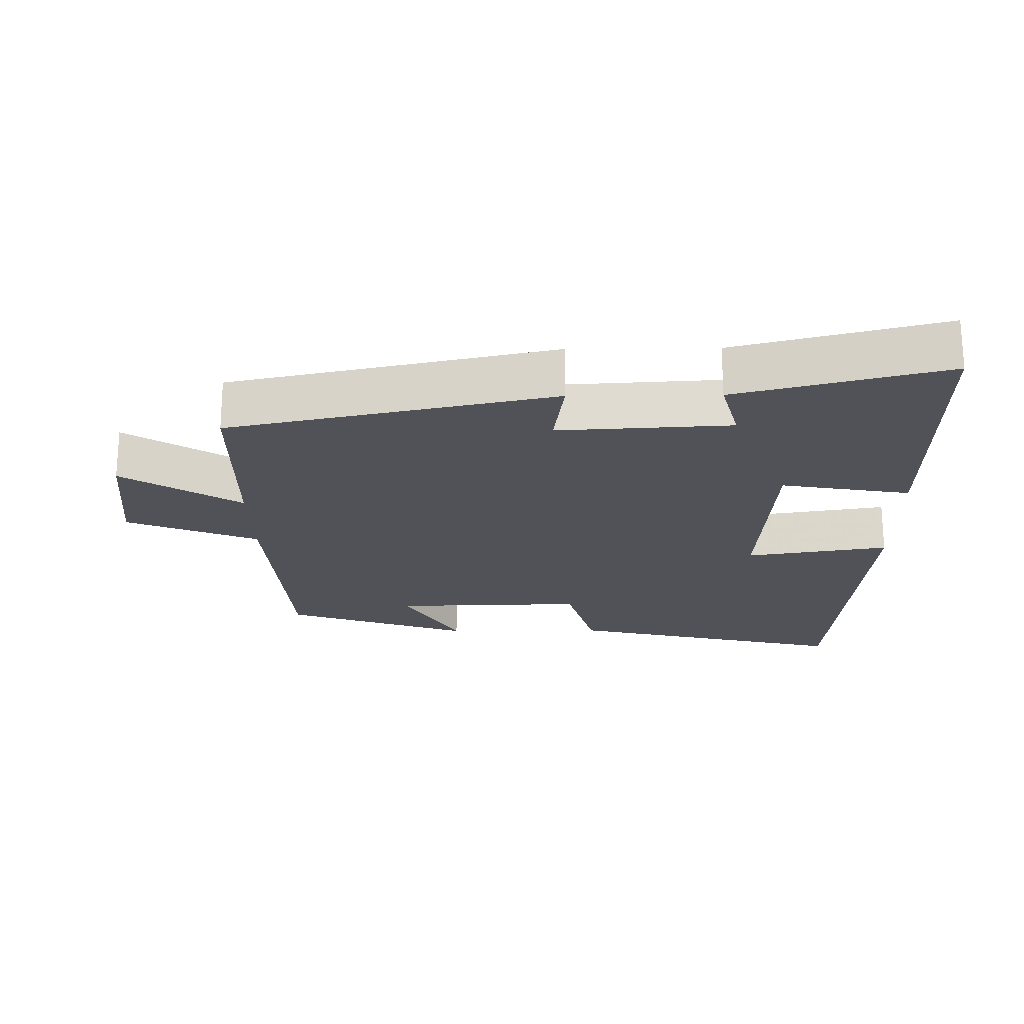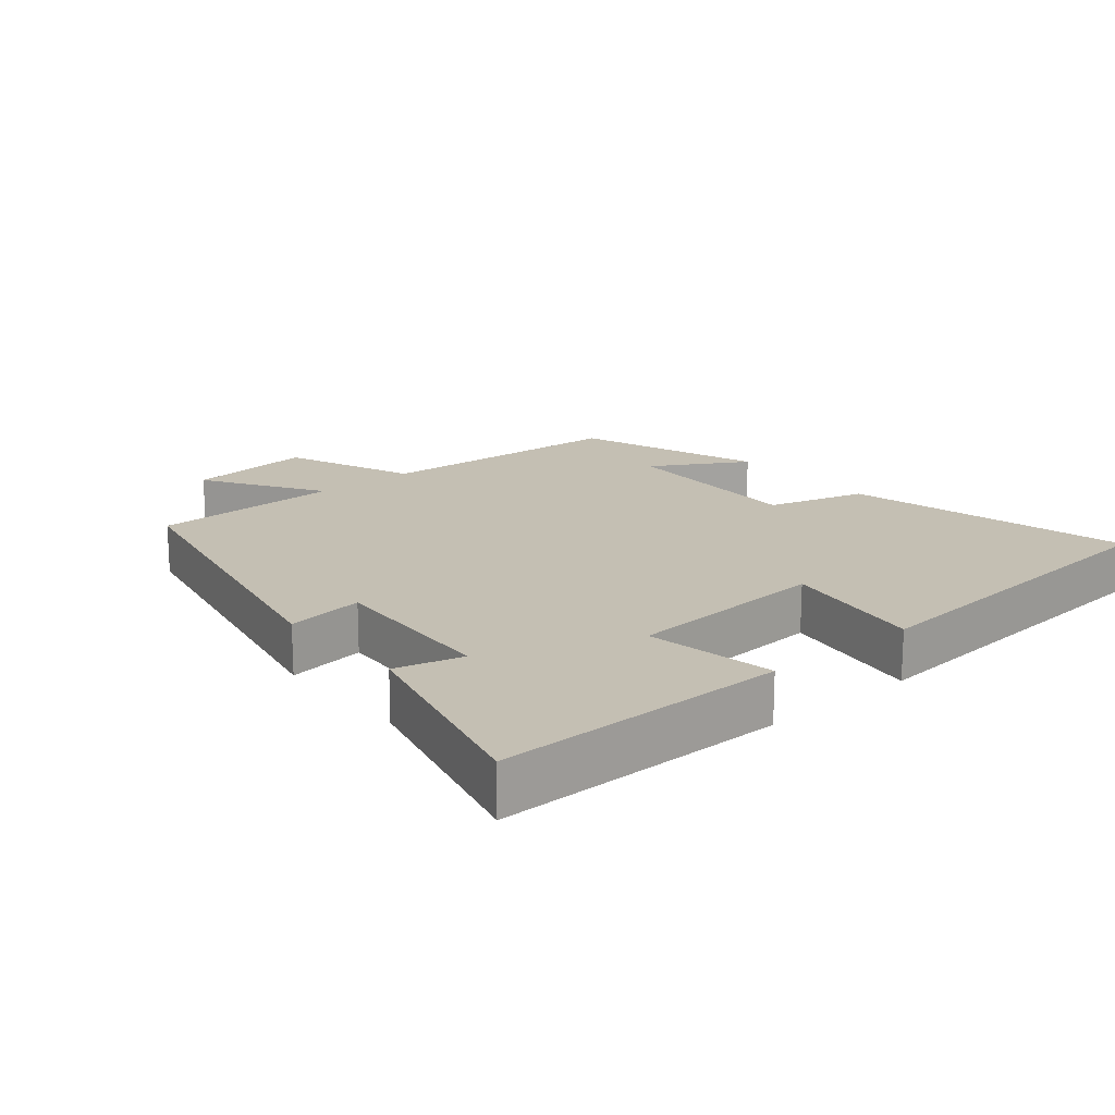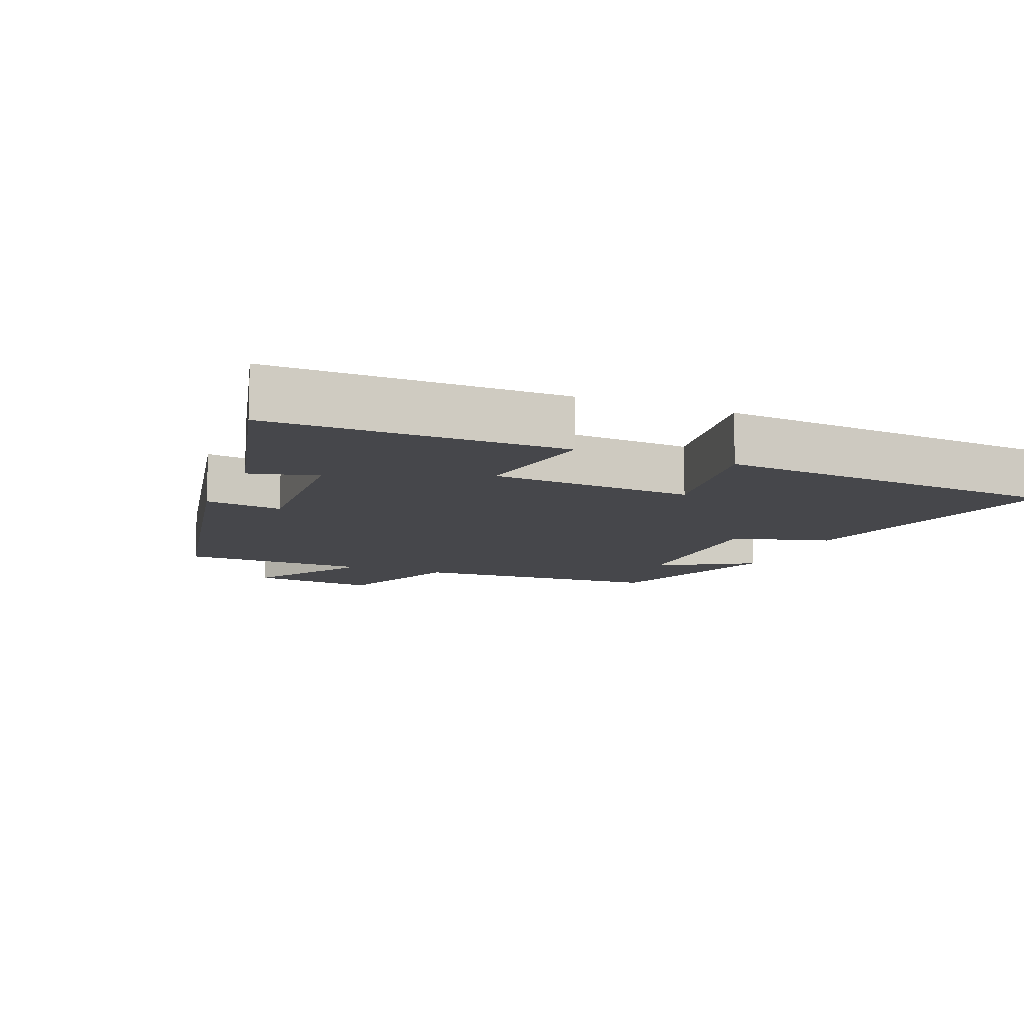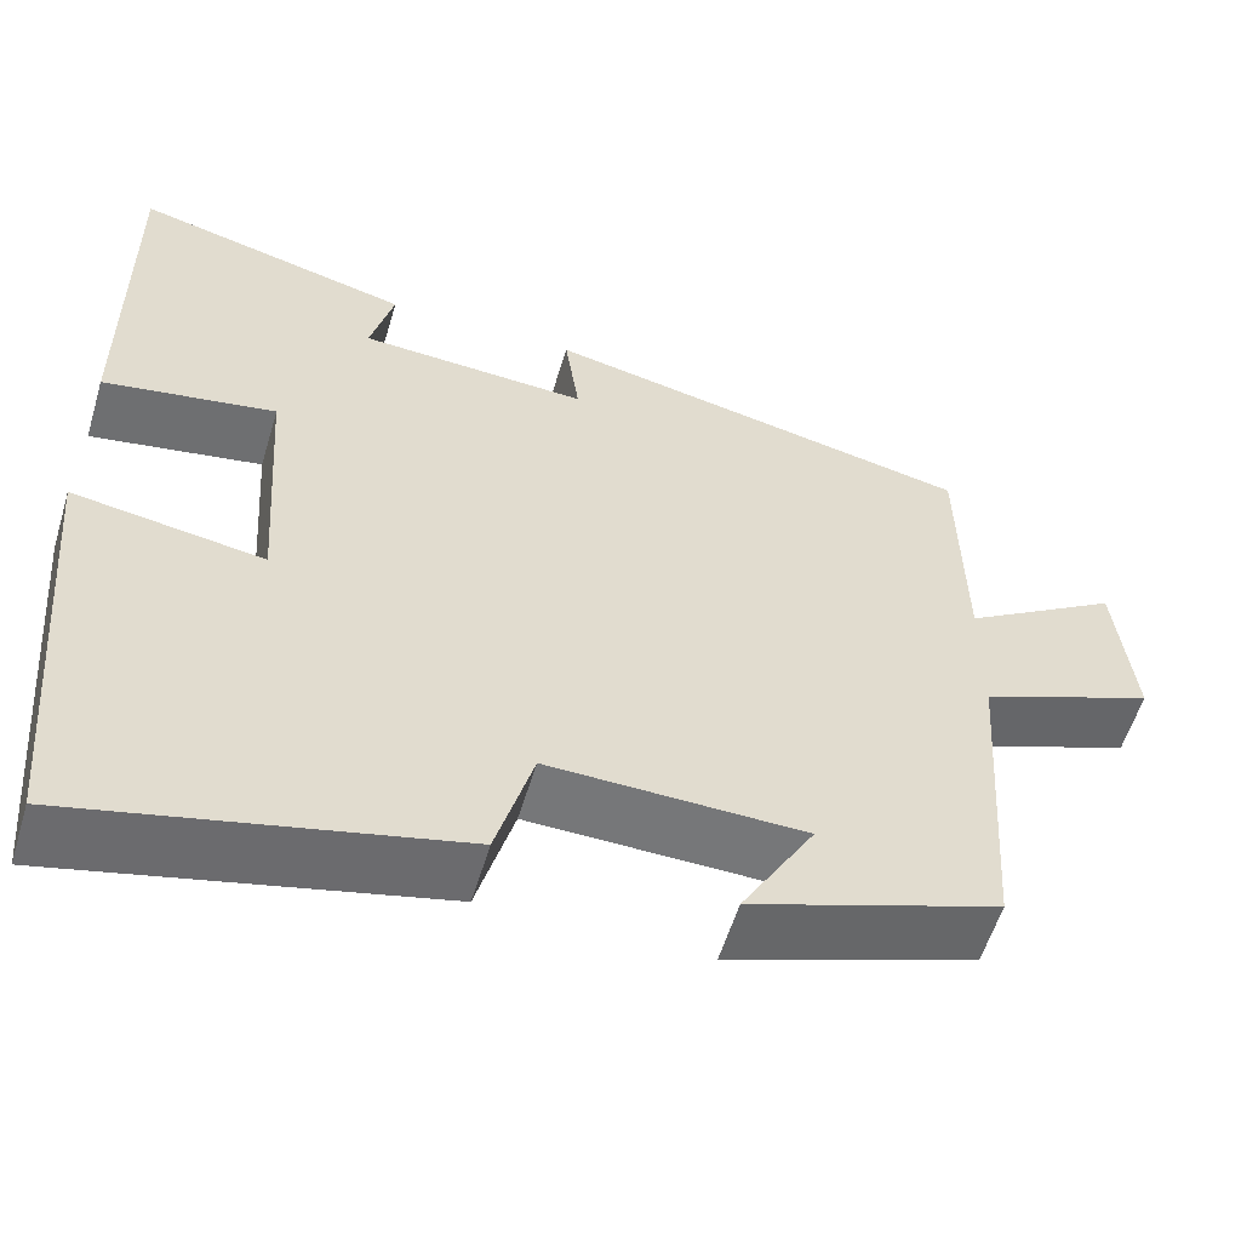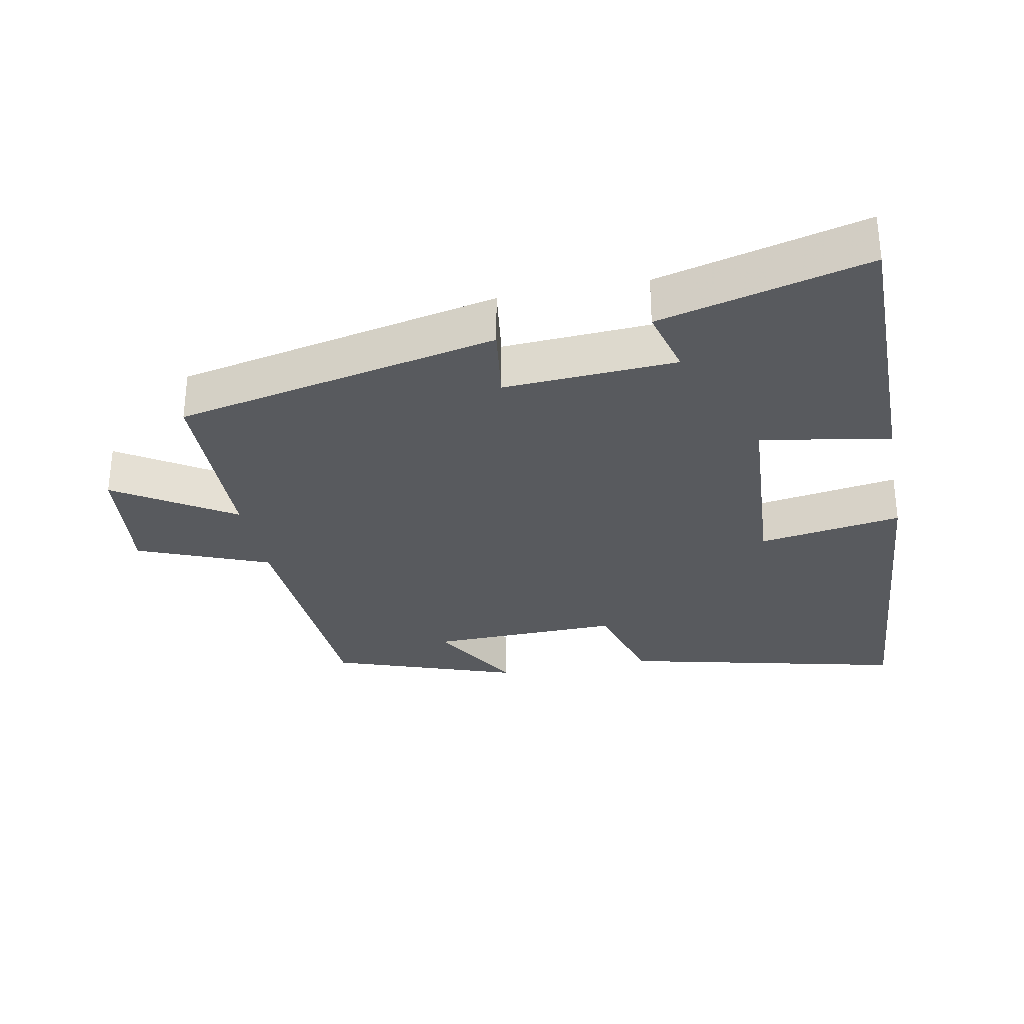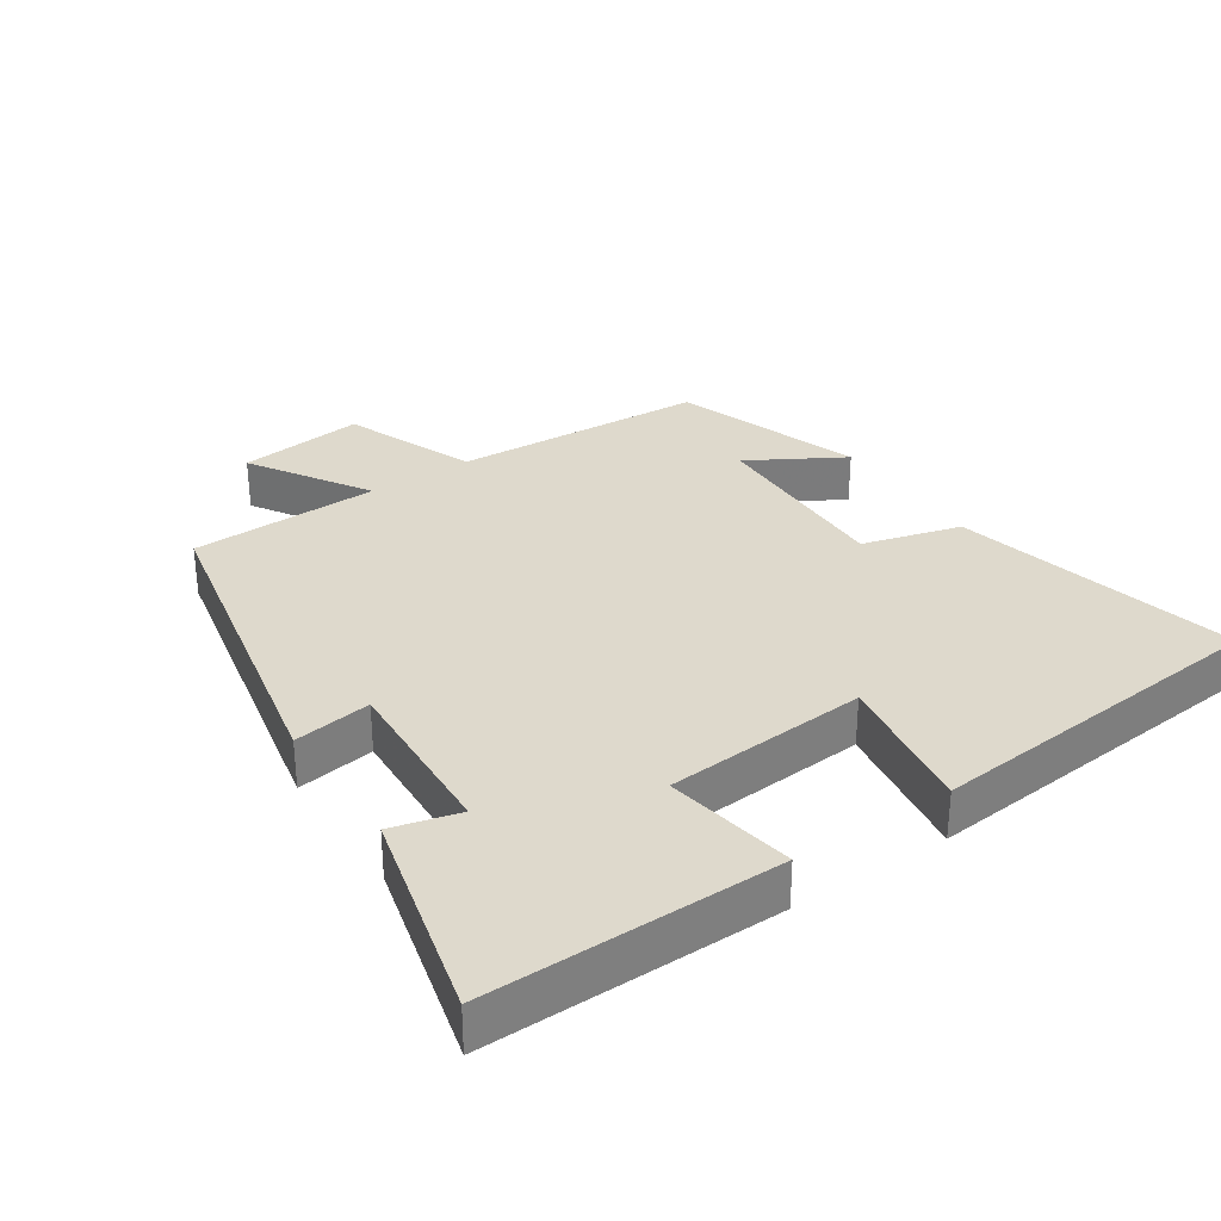
<metadata>
{"format":"obj","ext":"obj","renderer":"f3d","projection":"perspective","resolution":1024,"background":"white","views":[{"elev":-21.6,"azim":0.8,"up":"+Y"},{"elev":17.8,"azim":50.0,"up":"+Y"},{"elev":-10.8,"azim":67.7,"up":"+Y"},{"elev":-56.9,"azim":163.3,"up":"+Z"},{"elev":-30.7,"azim":11.1,"up":"+Y"},{"elev":31.9,"azim":56.0,"up":"+Y"}]}
</metadata>
<code>
v -0.495 0.07 0.4
v -0.017 0.07 0.5
v -0.033 0.07 0.386
v 0.221 0.07 0.4
v 0.195 0.07 0.5
v 0.502 0.07 0.578
v 0.5 0.07 0.147
v 0.309 0.07 0.18
v 0.289 0.07 -0.118
v 0.5 0.07 -0.085
v 0.457 0.07 -0.598
v 0.04 0.07 -0.5
v -0.001 0.07 -0.355
v -0.283 0.07 -0.361
v -0.202 0.07 -0.5
v -0.476 0.07 -0.405
v -0.5 0.07 -0.033
v -0.693 0.07 0.044
v -0.673 0.07 0.23
v -0.5 0.07 0.121
v -0.495 0 0.4
v -0.017 0 0.5
v -0.033 0 0.386
v 0.221 0 0.4
v 0.195 0 0.5
v 0.502 0 0.578
v 0.5 0 0.147
v 0.309 0 0.18
v 0.289 0 -0.118
v 0.5 0 -0.085
v 0.457 0 -0.598
v 0.04 0 -0.5
v -0.001 0 -0.355
v -0.283 0 -0.361
v -0.202 0 -0.5
v -0.476 0 -0.405
v -0.5 0 -0.033
v -0.693 0 0.044
v -0.673 0 0.23
v -0.5 0 0.121
f 17 18 19 20
f 1 2 3
f 20 1 3
f 17 20 3
f 14 15 16 17
f 17 3 4
f 14 17 4
f 13 14 4
f 11 12 13
f 10 11 13
f 9 10 13
f 8 9 13 4
f 6 7 8
f 5 6 8
f 4 5 8
f 40 39 38 37
f 23 22 21
f 23 21 40
f 23 40 37
f 37 36 35 34
f 24 23 37
f 24 37 34
f 24 34 33
f 33 32 31
f 33 31 30
f 33 30 29
f 24 33 29 28
f 28 27 26
f 28 26 25
f 28 25 24
f 1 21 22 2
f 2 22 23 3
f 3 23 24 4
f 4 24 25 5
f 5 25 26 6
f 6 26 27 7
f 7 27 28 8
f 8 28 29 9
f 9 29 30 10
f 10 30 31 11
f 11 31 32 12
f 12 32 33 13
f 13 33 34 14
f 14 34 35 15
f 15 35 36 16
f 16 36 37 17
f 17 37 38 18
f 18 38 39 19
f 19 39 40 20
f 20 40 21 1

</code>
